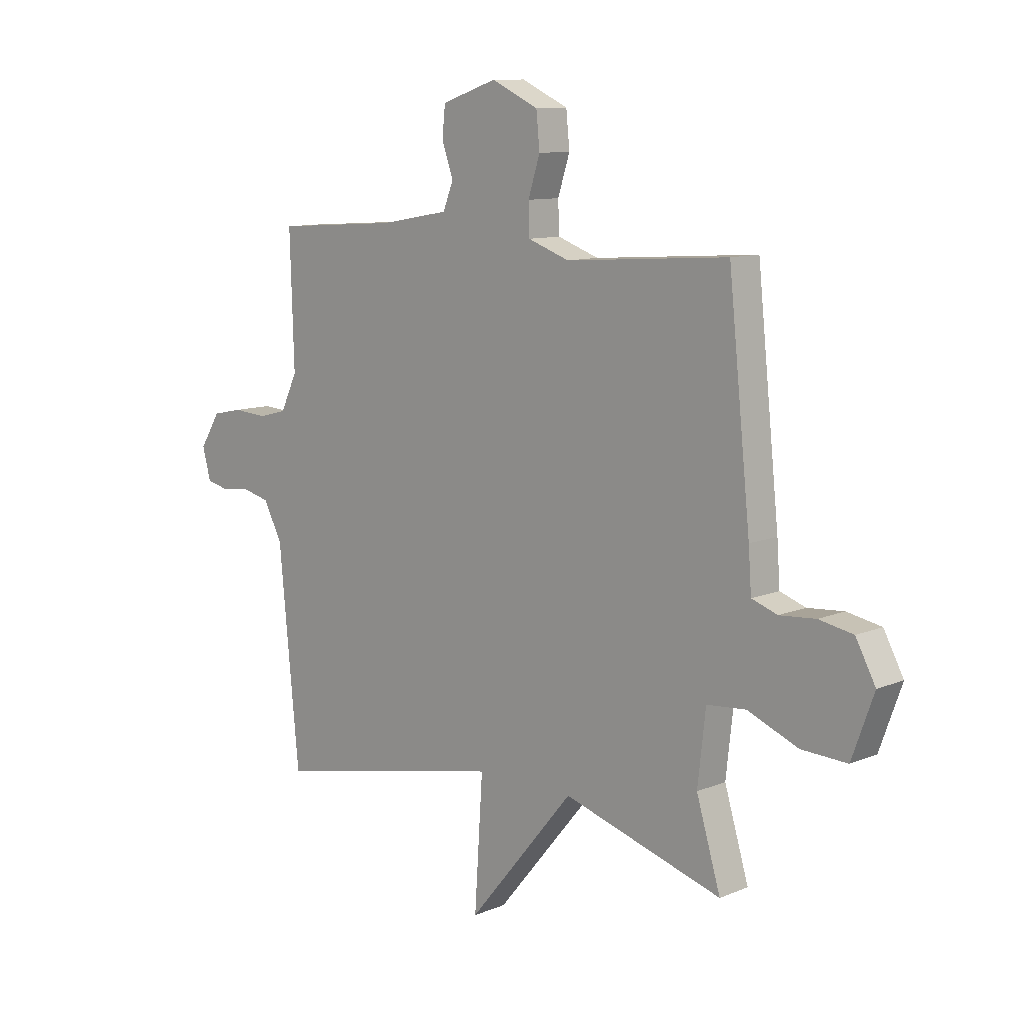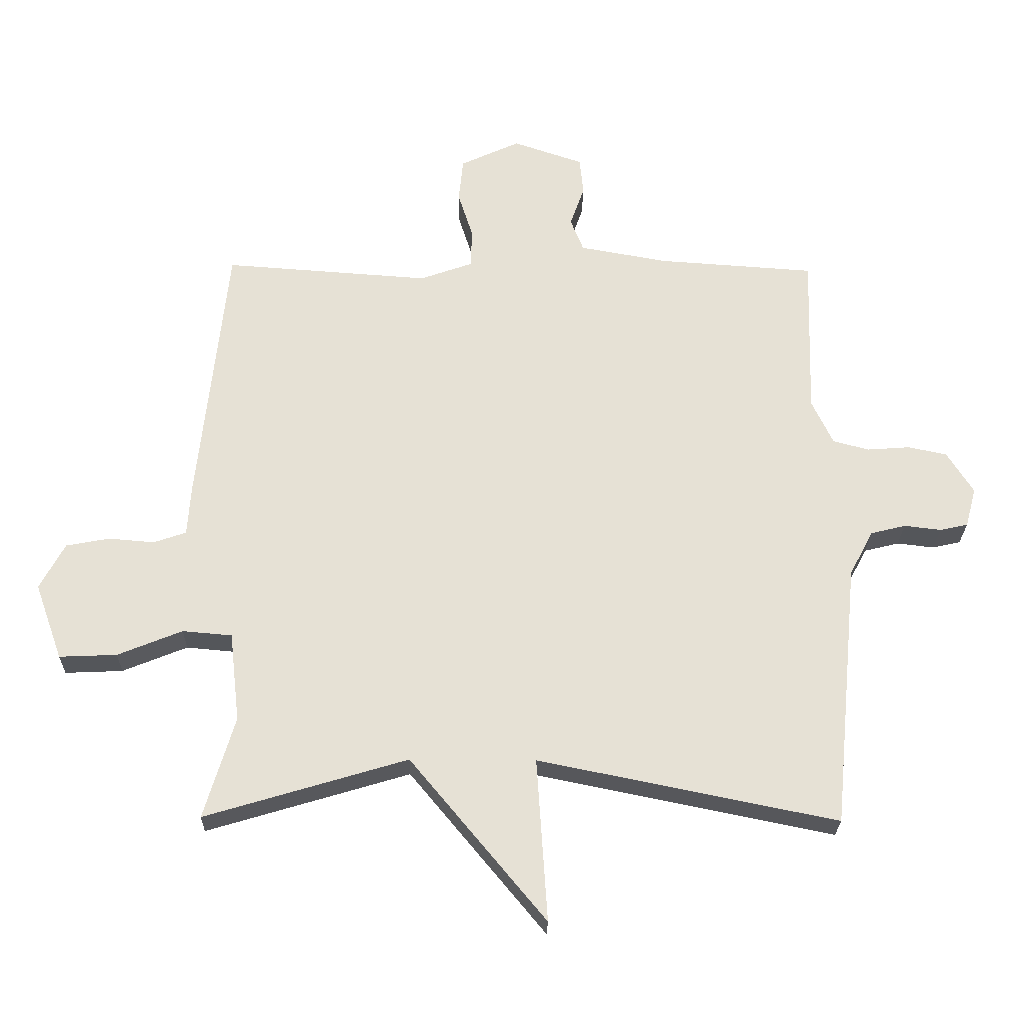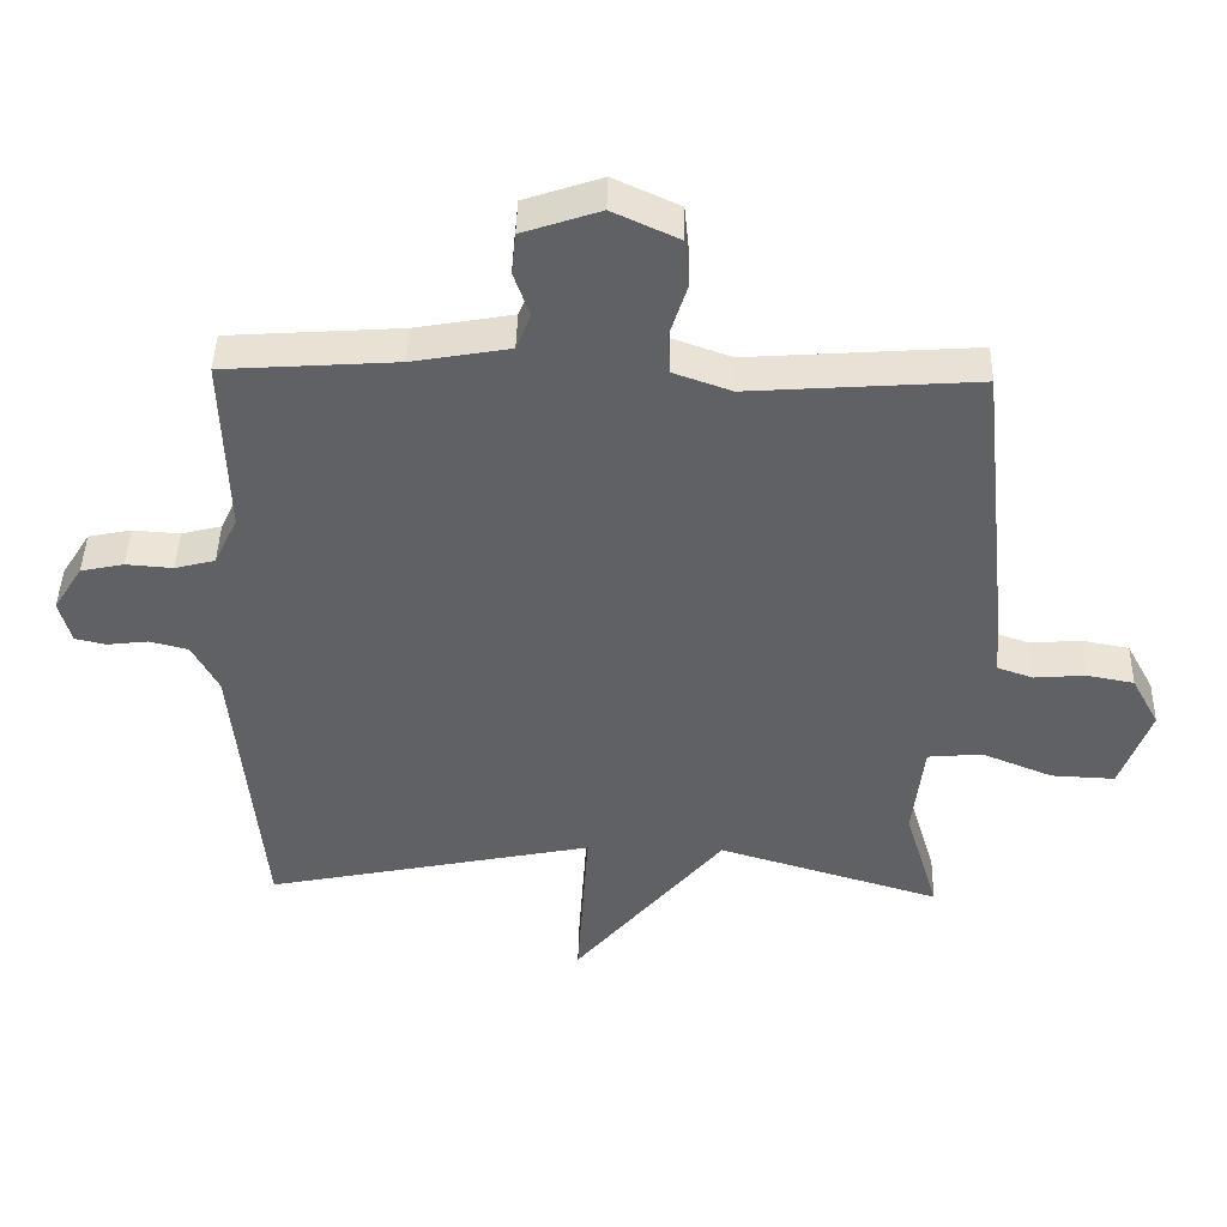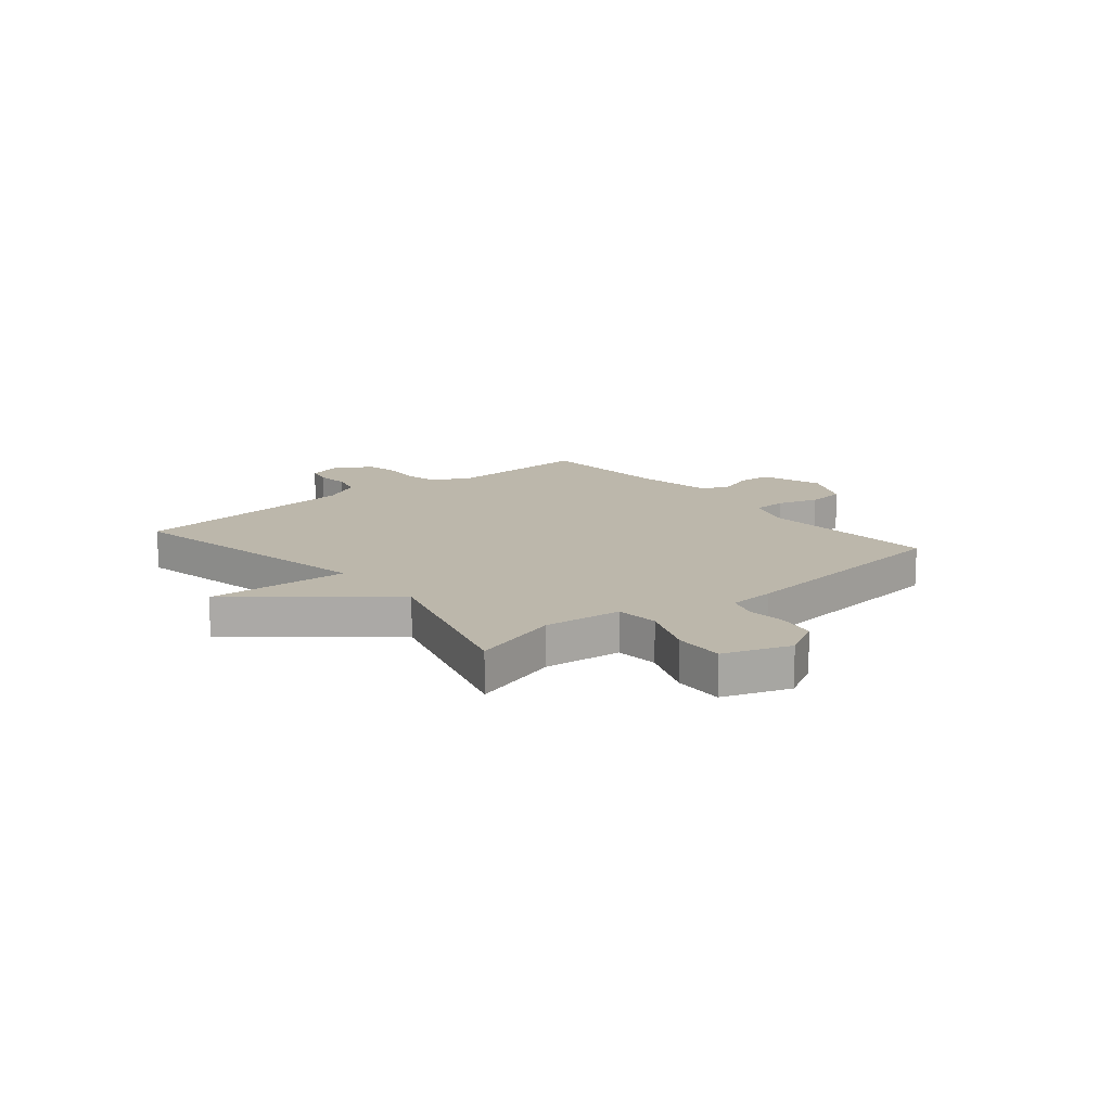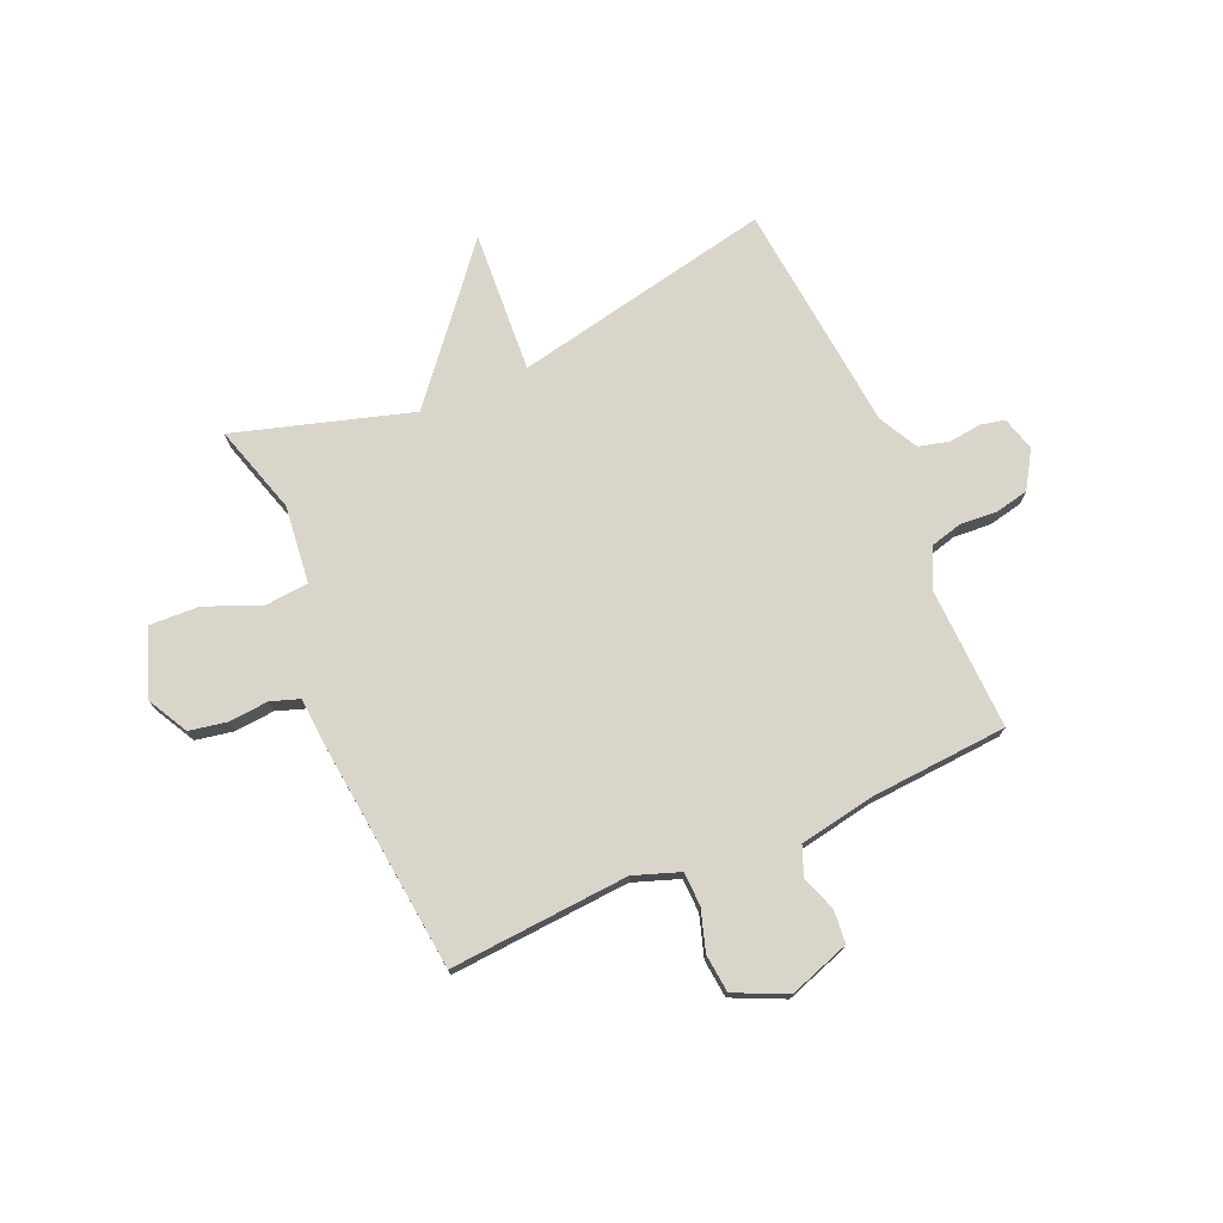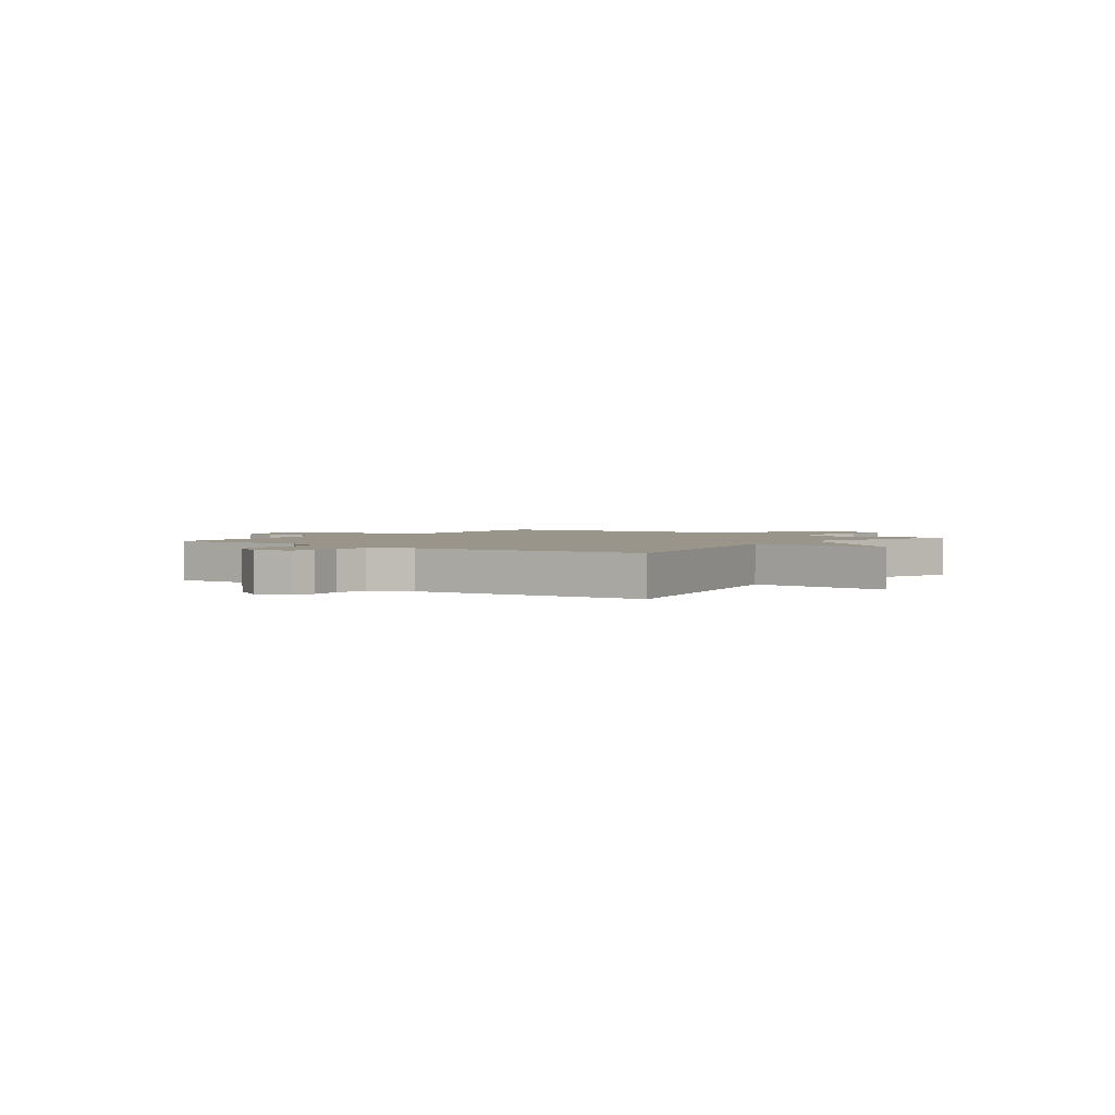
<metadata>
{"format":"obj","ext":"obj","renderer":"f3d","projection":"perspective","resolution":1024,"background":"white","views":[{"elev":10.5,"azim":-136.0,"up":"+Z"},{"elev":-25.4,"azim":-1.1,"up":"+Z"},{"elev":43.6,"azim":-178.6,"up":"+Z"},{"elev":14.5,"azim":-129.8,"up":"+Y"},{"elev":74.3,"azim":-23.6,"up":"+Y"},{"elev":2.2,"azim":126.3,"up":"+Y"}]}
</metadata>
<code>
v 0.5 0.07 -0.5
v 0.023 0.07 -0.403
v 0.04 0.07 -0.664
v -0.177 0.07 -0.403
v -0.5 0.07 -0.5
v -0.451 0.07 -0.337
v -0.467 0.07 -0.194
v -0.546 0.07 -0.187
v -0.649 0.07 -0.229
v -0.741 0.07 -0.233
v -0.785 0.07 -0.111
v -0.745 0.07 -0.037
v -0.676 0.07 -0.024
v -0.603 0.07 -0.03
v -0.551 0.07 -0.012
v -0.545 0.07 0.072
v -0.5 0.07 0.5
v -0.171 0.07 0.477
v -0.087 0.07 0.507
v -0.085 0.07 0.569
v -0.109 0.07 0.644
v -0.102 0.07 0.714
v -0.007 0.07 0.758
v 0.105 0.07 0.72
v 0.111 0.07 0.66
v 0.088 0.07 0.595
v 0.109 0.07 0.542
v 0.25 0.07 0.517
v 0.5 0.07 0.5
v 0.492 0.07 0.239
v 0.526 0.07 0.167
v 0.584 0.07 0.152
v 0.652 0.07 0.157
v 0.714 0.07 0.144
v 0.756 0.07 0.077
v 0.739 0.07 0.014
v 0.694 0.07 0.004
v 0.635 0.07 0.011
v 0.579 0.07 -0.003
v 0.541 0.07 -0.075
v 0.5 0 -0.5
v 0.023 0 -0.403
v 0.04 0 -0.664
v -0.177 0 -0.403
v -0.5 0 -0.5
v -0.451 0 -0.337
v -0.467 0 -0.194
v -0.546 0 -0.187
v -0.649 0 -0.229
v -0.741 0 -0.233
v -0.785 0 -0.111
v -0.745 0 -0.037
v -0.676 0 -0.024
v -0.603 0 -0.03
v -0.551 0 -0.012
v -0.545 0 0.072
v -0.5 0 0.5
v -0.171 0 0.477
v -0.087 0 0.507
v -0.085 0 0.569
v -0.109 0 0.644
v -0.102 0 0.714
v -0.007 0 0.758
v 0.105 0 0.72
v 0.111 0 0.66
v 0.088 0 0.595
v 0.109 0 0.542
v 0.25 0 0.517
v 0.5 0 0.5
v 0.492 0 0.239
v 0.526 0 0.167
v 0.584 0 0.152
v 0.652 0 0.157
v 0.714 0 0.144
v 0.756 0 0.077
v 0.739 0 0.014
v 0.694 0 0.004
v 0.635 0 0.011
v 0.579 0 -0.003
v 0.541 0 -0.075
f 36 37 38
f 35 36 38
f 34 35 38
f 33 34 38
f 32 33 38
f 31 32 38 39
f 30 31 39 40
f 28 29 30
f 40 1 2
f 30 40 2
f 28 30 2
f 27 28 2
f 24 25 26
f 23 24 26
f 22 23 26
f 21 22 26
f 20 21 26
f 26 27 2
f 20 26 2
f 19 20 2
f 15 16 17 18
f 12 13 14
f 11 12 14
f 10 11 14
f 9 10 14
f 8 9 14
f 7 8 14 15
f 4 5 6
f 4 6 7
f 2 3 4
f 19 2 4
f 18 19 4
f 4 7 15 18
f 78 77 76
f 78 76 75
f 78 75 74
f 78 74 73
f 78 73 72
f 79 78 72 71
f 80 79 71 70
f 70 69 68
f 42 41 80
f 42 80 70
f 42 70 68
f 42 68 67
f 66 65 64
f 66 64 63
f 66 63 62
f 66 62 61
f 66 61 60
f 42 67 66
f 42 66 60
f 42 60 59
f 58 57 56 55
f 54 53 52
f 54 52 51
f 54 51 50
f 54 50 49
f 54 49 48
f 55 54 48 47
f 46 45 44
f 47 46 44
f 44 43 42
f 44 42 59
f 44 59 58
f 58 55 47 44
f 1 41 42 2
f 2 42 43 3
f 3 43 44 4
f 4 44 45 5
f 5 45 46 6
f 6 46 47 7
f 7 47 48 8
f 8 48 49 9
f 9 49 50 10
f 10 50 51 11
f 11 51 52 12
f 12 52 53 13
f 13 53 54 14
f 14 54 55 15
f 15 55 56 16
f 16 56 57 17
f 17 57 58 18
f 18 58 59 19
f 19 59 60 20
f 20 60 61 21
f 21 61 62 22
f 22 62 63 23
f 23 63 64 24
f 24 64 65 25
f 25 65 66 26
f 26 66 67 27
f 27 67 68 28
f 28 68 69 29
f 29 69 70 30
f 30 70 71 31
f 31 71 72 32
f 32 72 73 33
f 33 73 74 34
f 34 74 75 35
f 35 75 76 36
f 36 76 77 37
f 37 77 78 38
f 38 78 79 39
f 39 79 80 40
f 40 80 41 1

</code>
